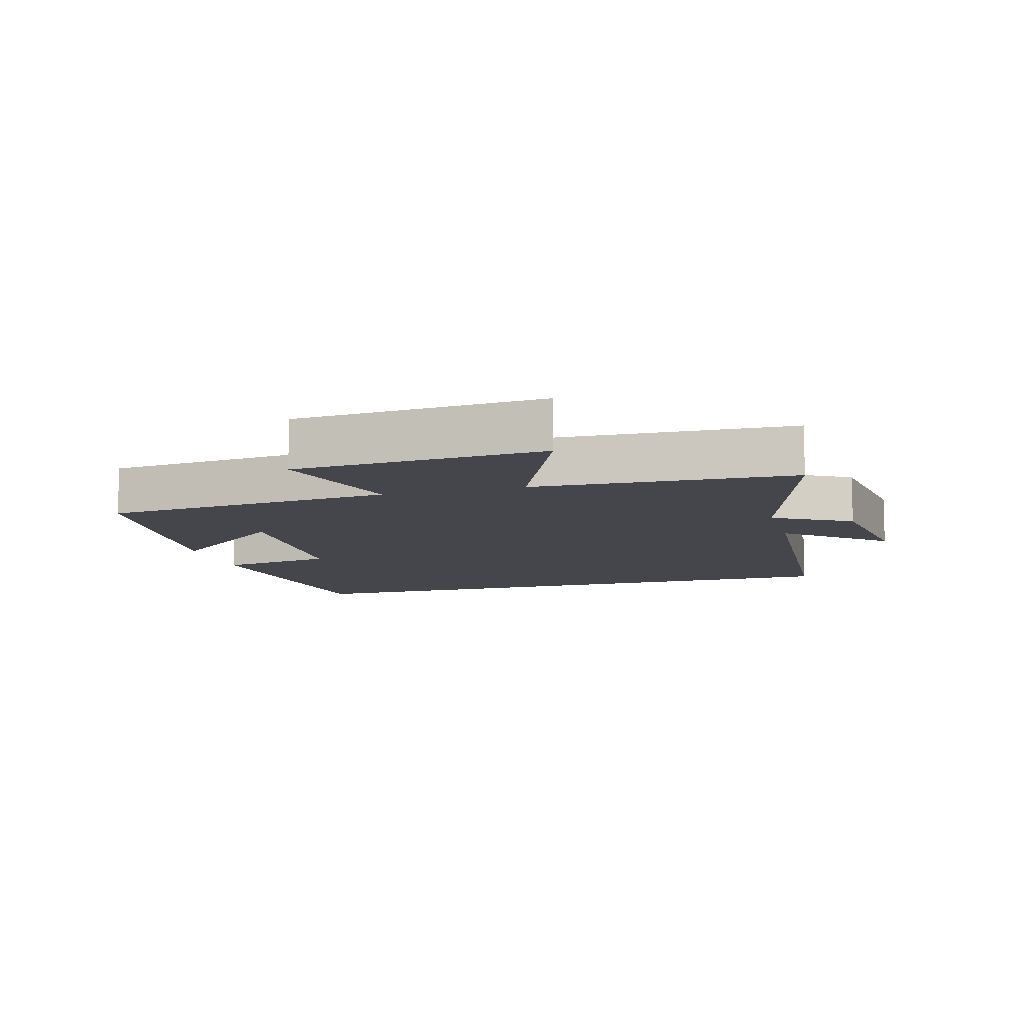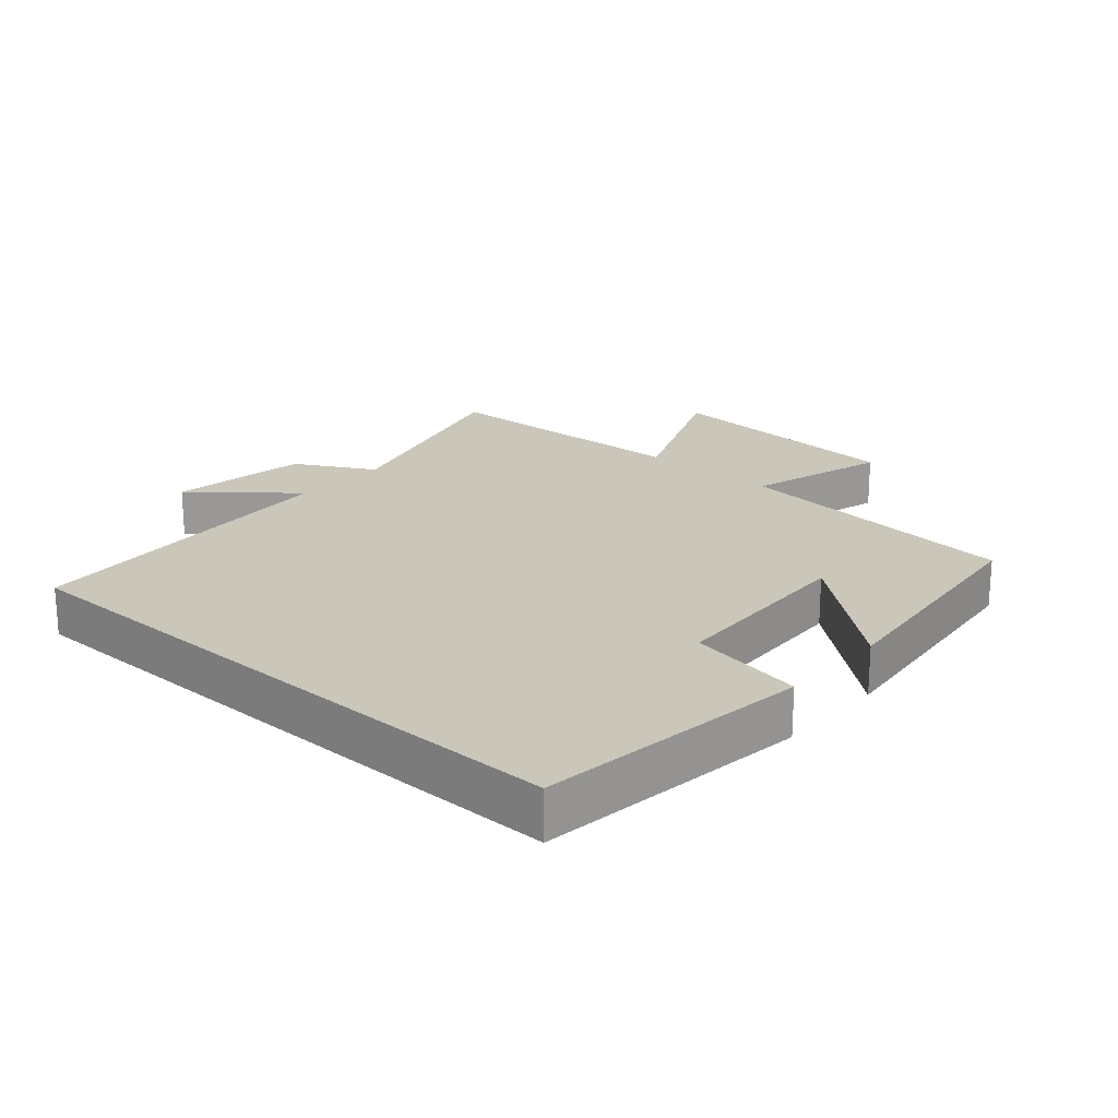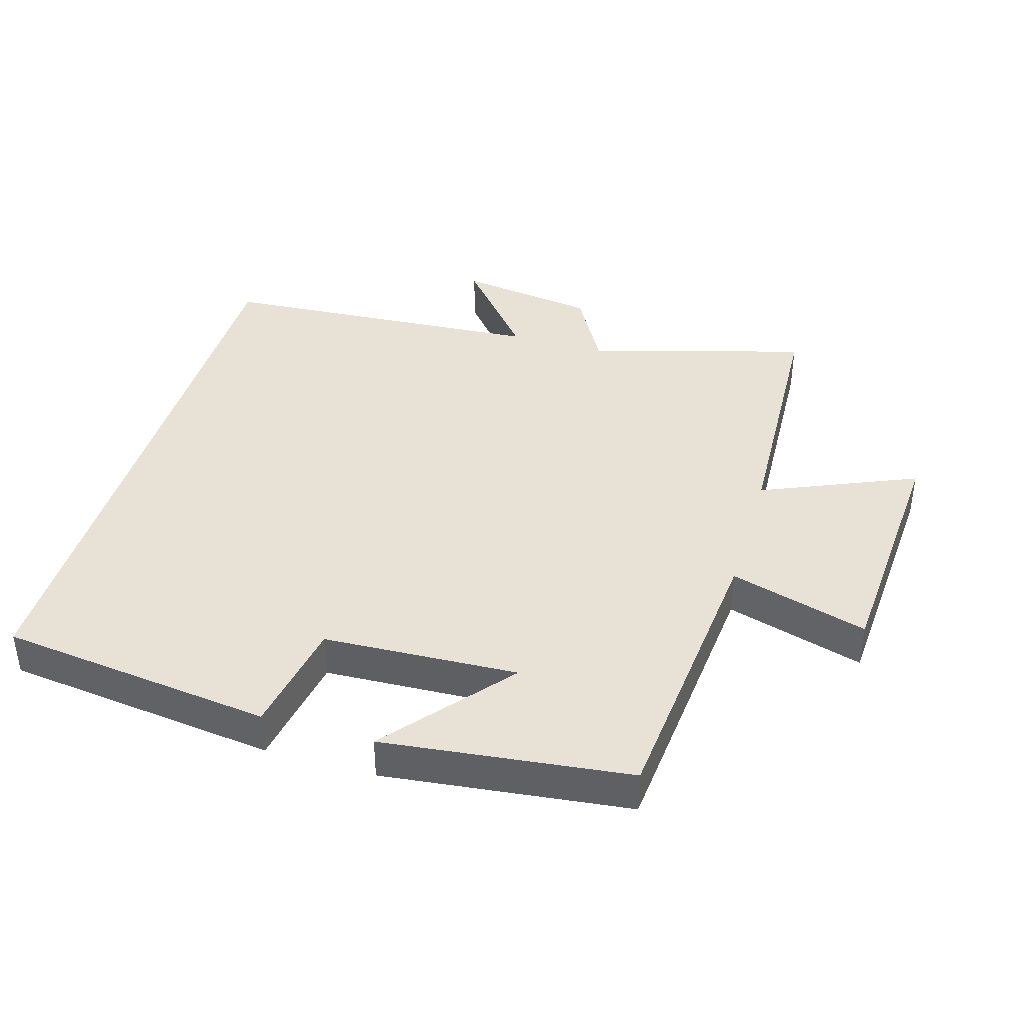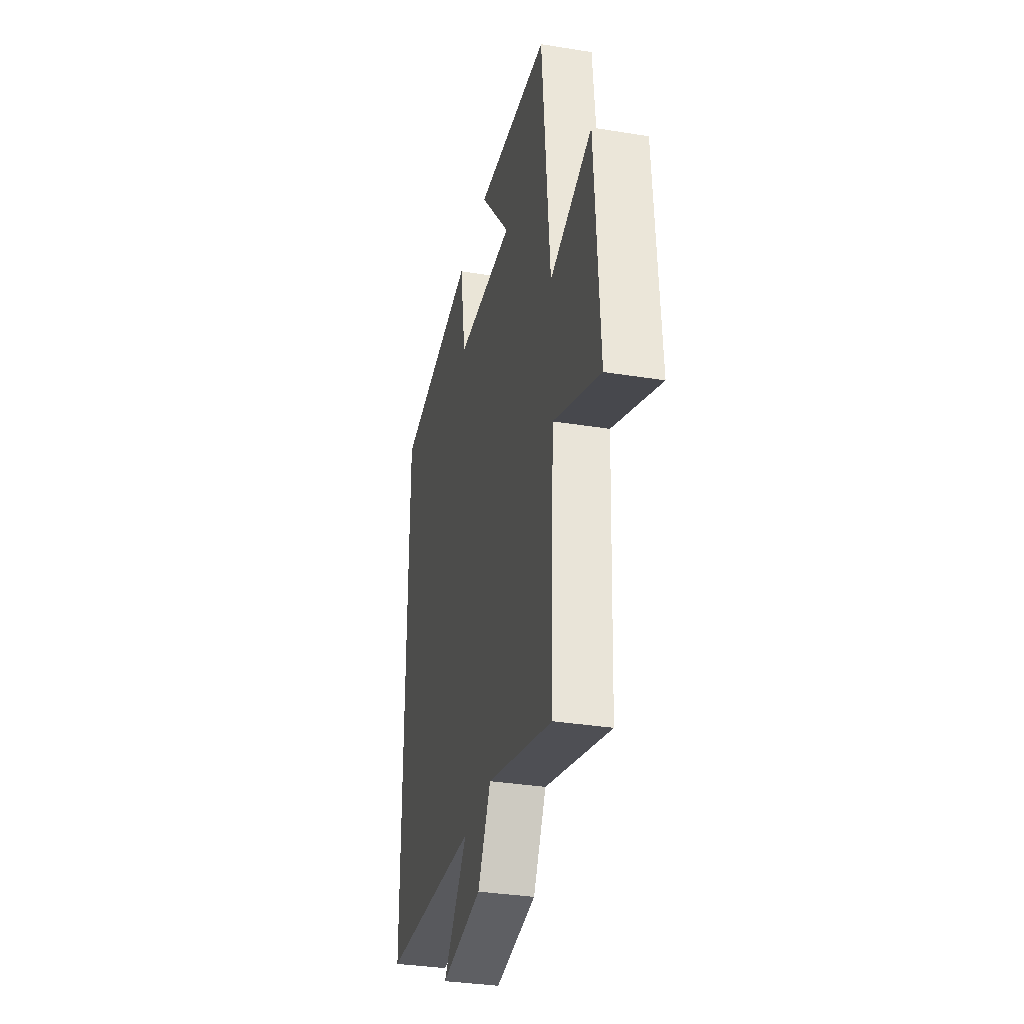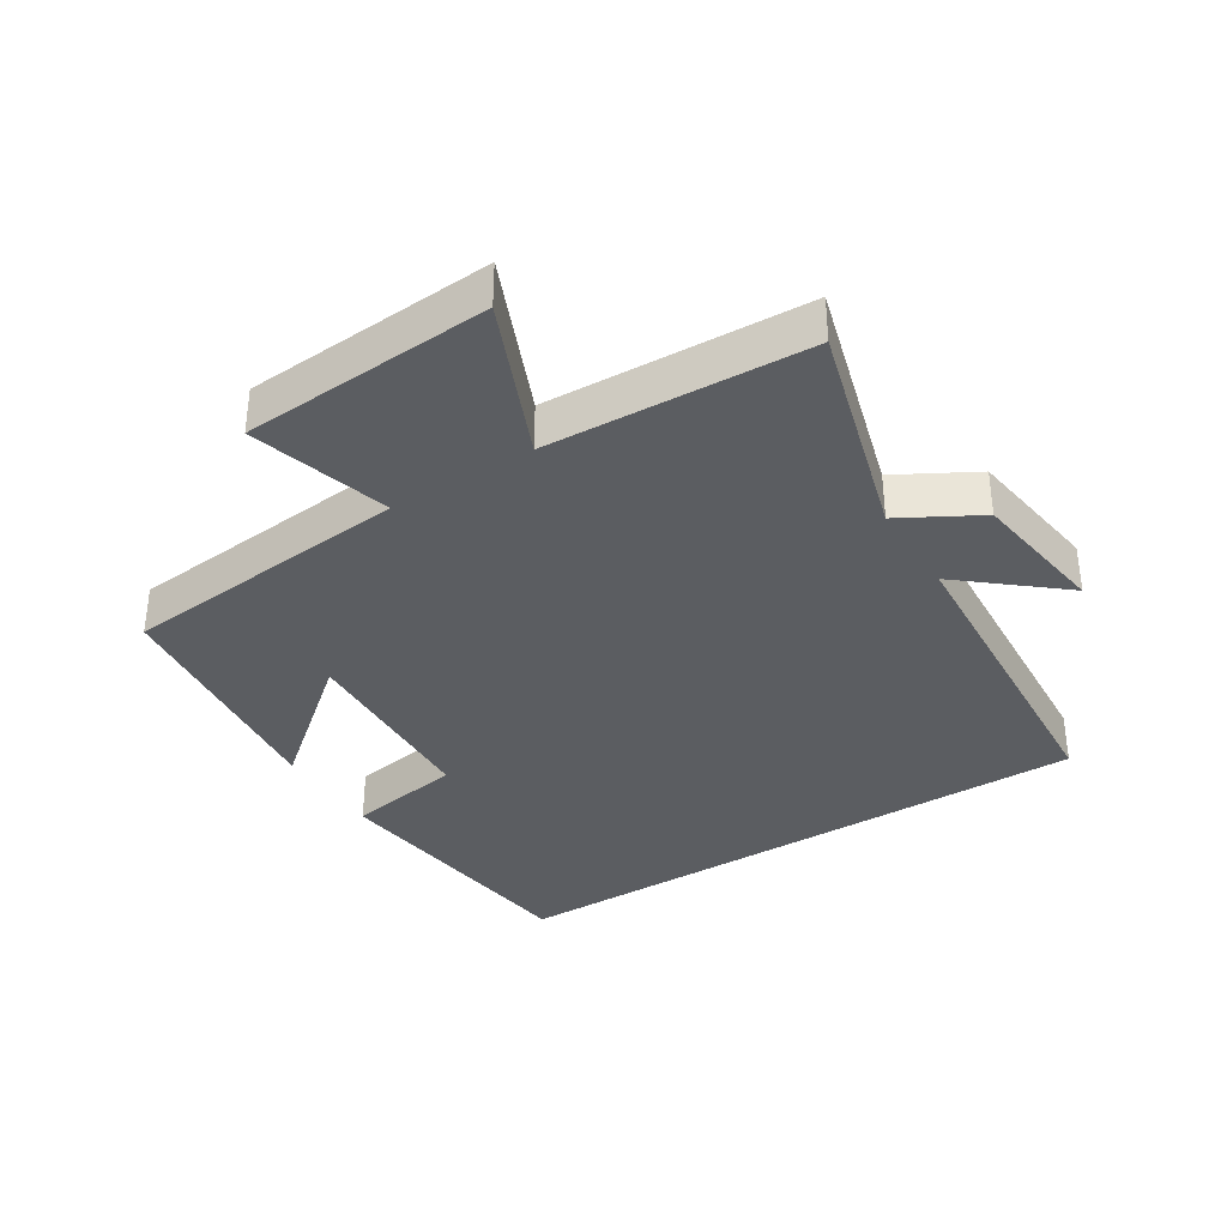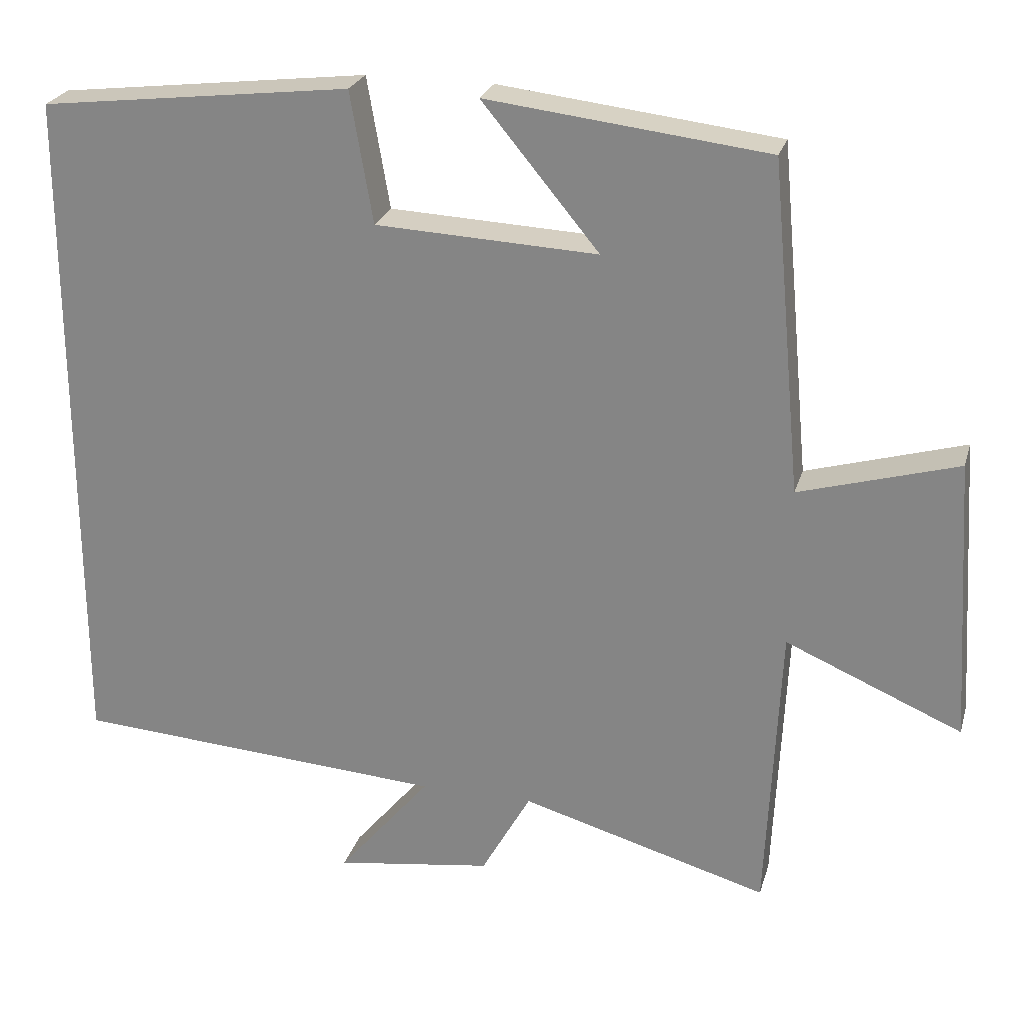
<metadata>
{"format":"obj","ext":"obj","renderer":"f3d","projection":"perspective","resolution":1024,"background":"white","views":[{"elev":-10.0,"azim":105.6,"up":"+Y"},{"elev":21.2,"azim":-48.4,"up":"+Y"},{"elev":40.2,"azim":16.5,"up":"+Y"},{"elev":-33.9,"azim":77.6,"up":"+Z"},{"elev":-35.5,"azim":122.2,"up":"+Y"},{"elev":24.8,"azim":15.0,"up":"+Z"}]}
</metadata>
<code>
v 0.459 0.07 0.456
v 0.5 0.07 0.015
v 0.711 0.07 0.076
v 0.735 0.07 -0.302
v 0.5 0.07 -0.201
v 0.482 0.07 -0.595
v 0.151 0.07 -0.5
v 0.085 0.07 -0.618
v -0.125 0.07 -0.648
v -0.001 0.07 -0.5
v -0.5 0.07 -0.466
v -0.5 0.07 0.451
v -0.085 0.07 0.5
v -0.055 0.07 0.325
v 0.241 0.07 0.311
v 0.085 0.07 0.5
v 0.459 0 0.456
v 0.5 0 0.015
v 0.711 0 0.076
v 0.735 0 -0.302
v 0.5 0 -0.201
v 0.482 0 -0.595
v 0.151 0 -0.5
v 0.085 0 -0.618
v -0.125 0 -0.648
v -0.001 0 -0.5
v -0.5 0 -0.466
v -0.5 0 0.451
v -0.085 0 0.5
v -0.055 0 0.325
v 0.241 0 0.311
v 0.085 0 0.5
f 15 16 1 2
f 14 15 2
f 11 12 13 14
f 10 11 14 2
f 7 8 9 10
f 7 10 2 3
f 5 6 7
f 5 7 3
f 3 4 5
f 18 17 32 31
f 18 31 30
f 30 29 28 27
f 18 30 27 26
f 26 25 24 23
f 19 18 26 23
f 23 22 21
f 19 23 21
f 21 20 19
f 1 17 18 2
f 2 18 19 3
f 3 19 20 4
f 4 20 21 5
f 5 21 22 6
f 6 22 23 7
f 7 23 24 8
f 8 24 25 9
f 9 25 26 10
f 10 26 27 11
f 11 27 28 12
f 12 28 29 13
f 13 29 30 14
f 14 30 31 15
f 15 31 32 16
f 16 32 17 1

</code>
